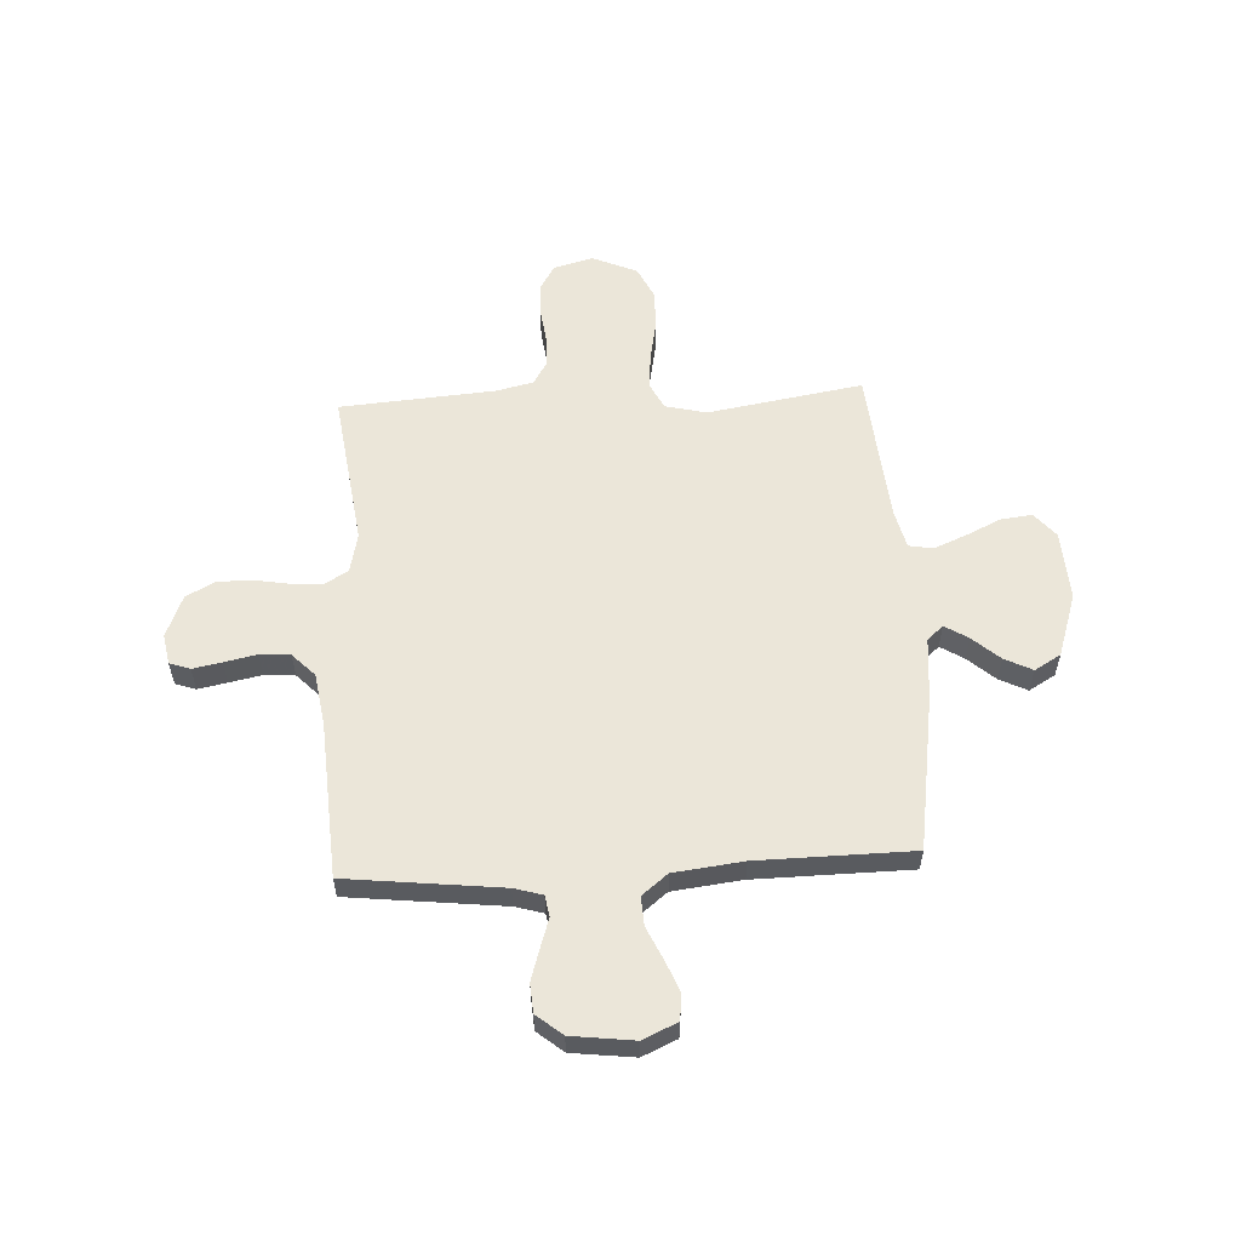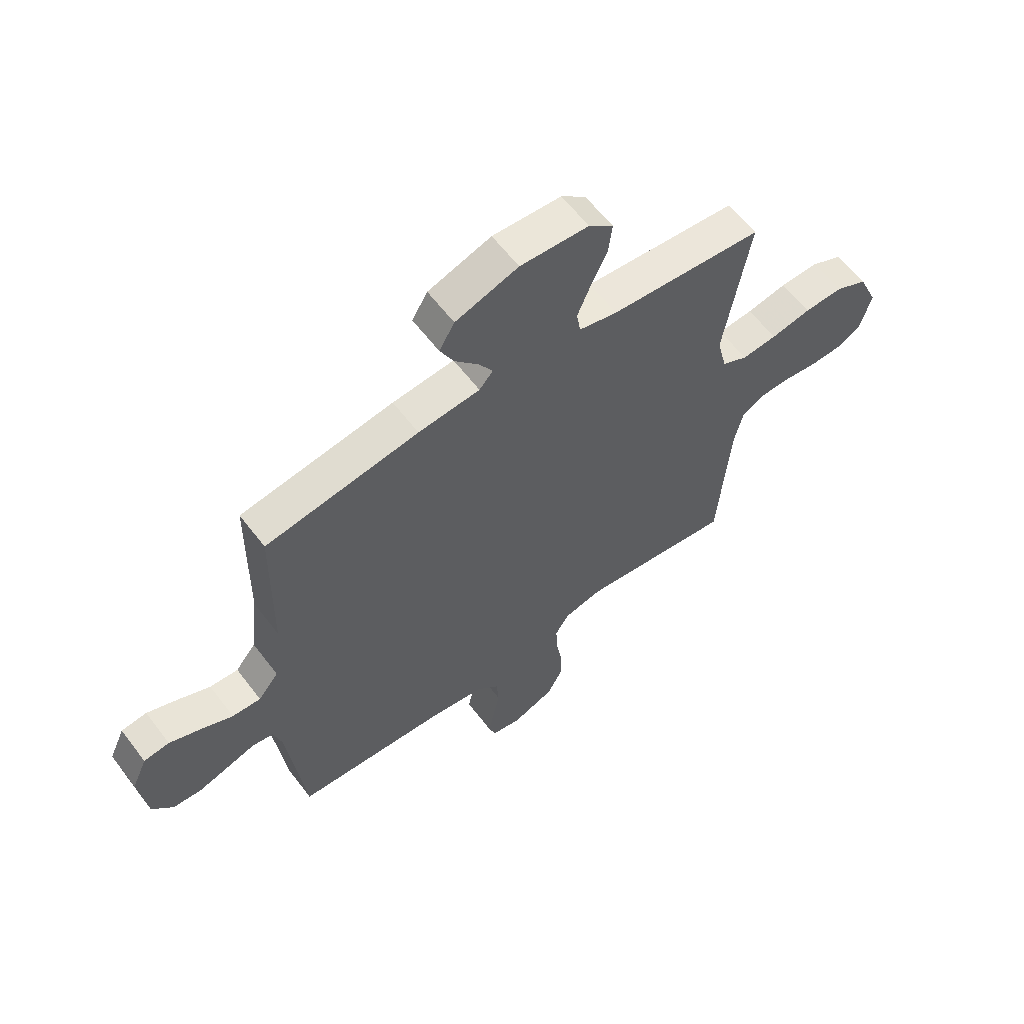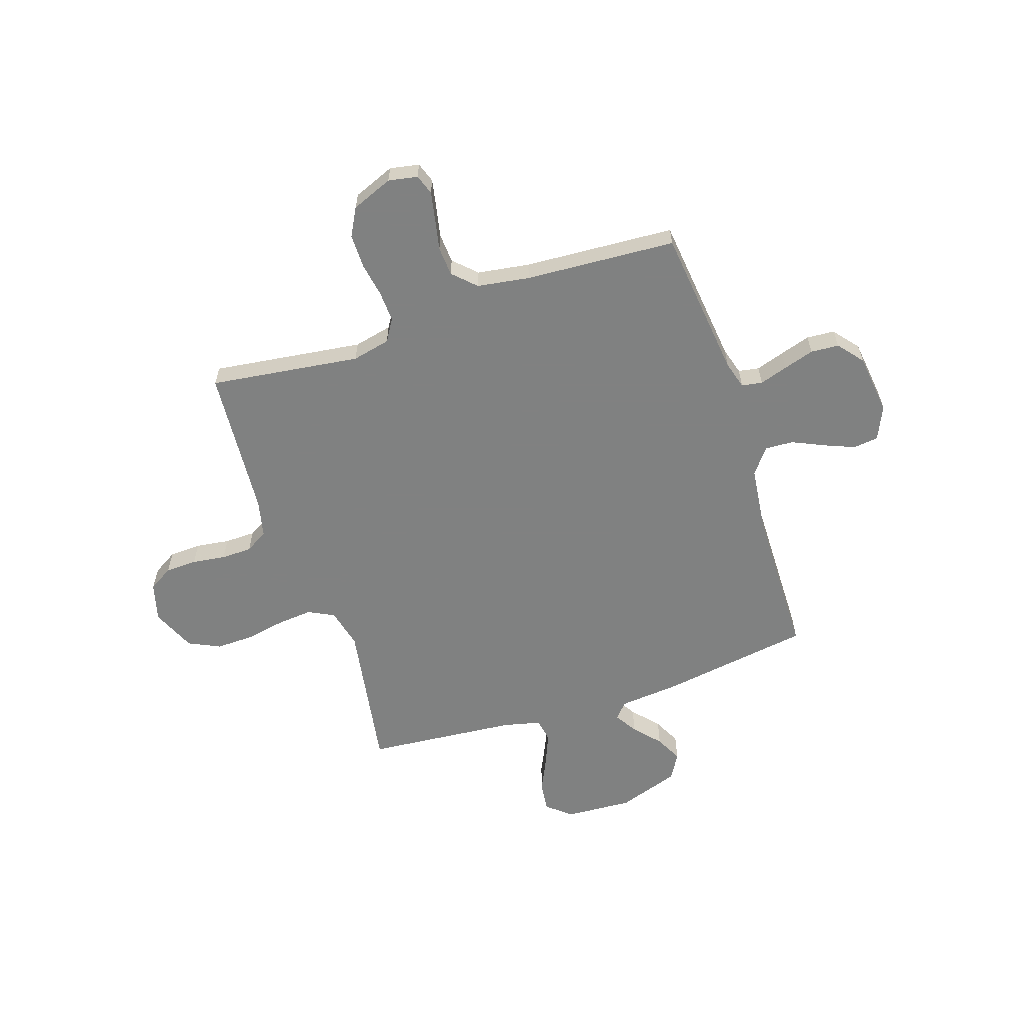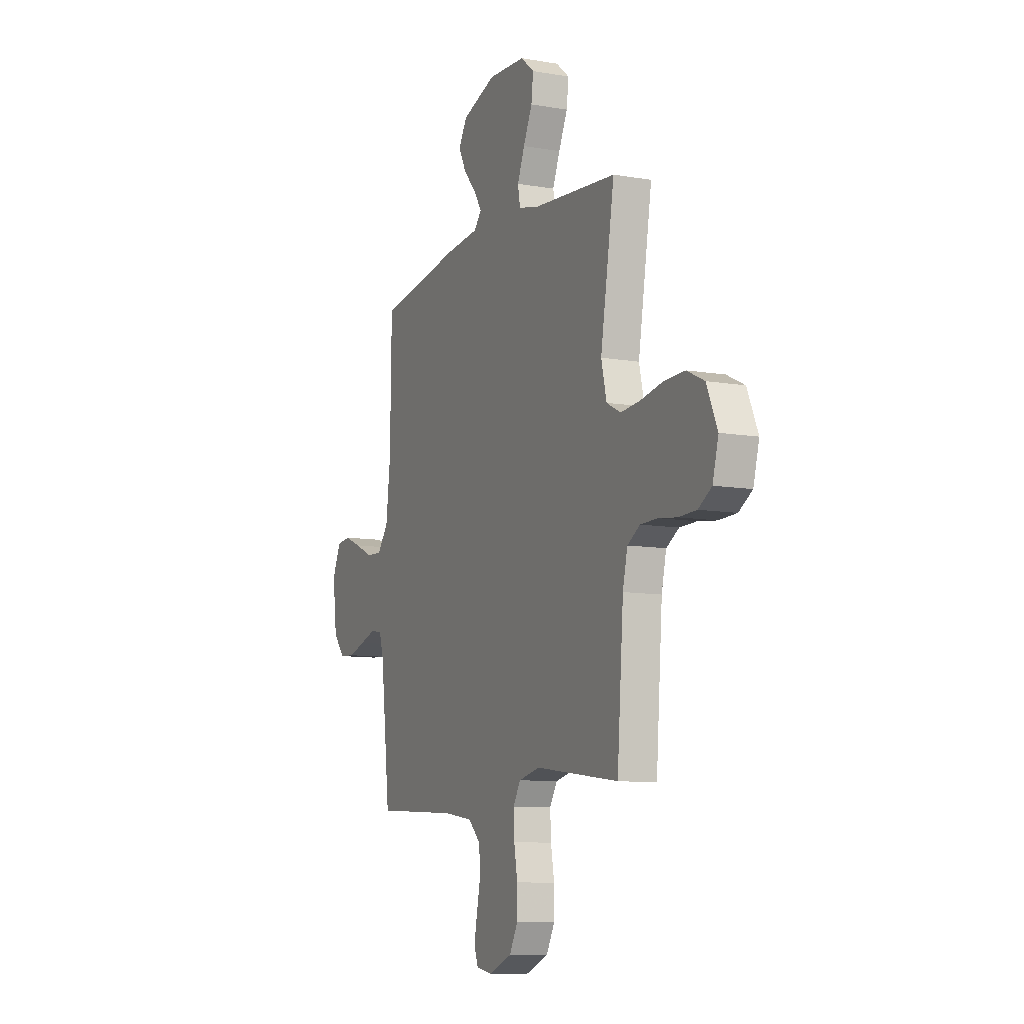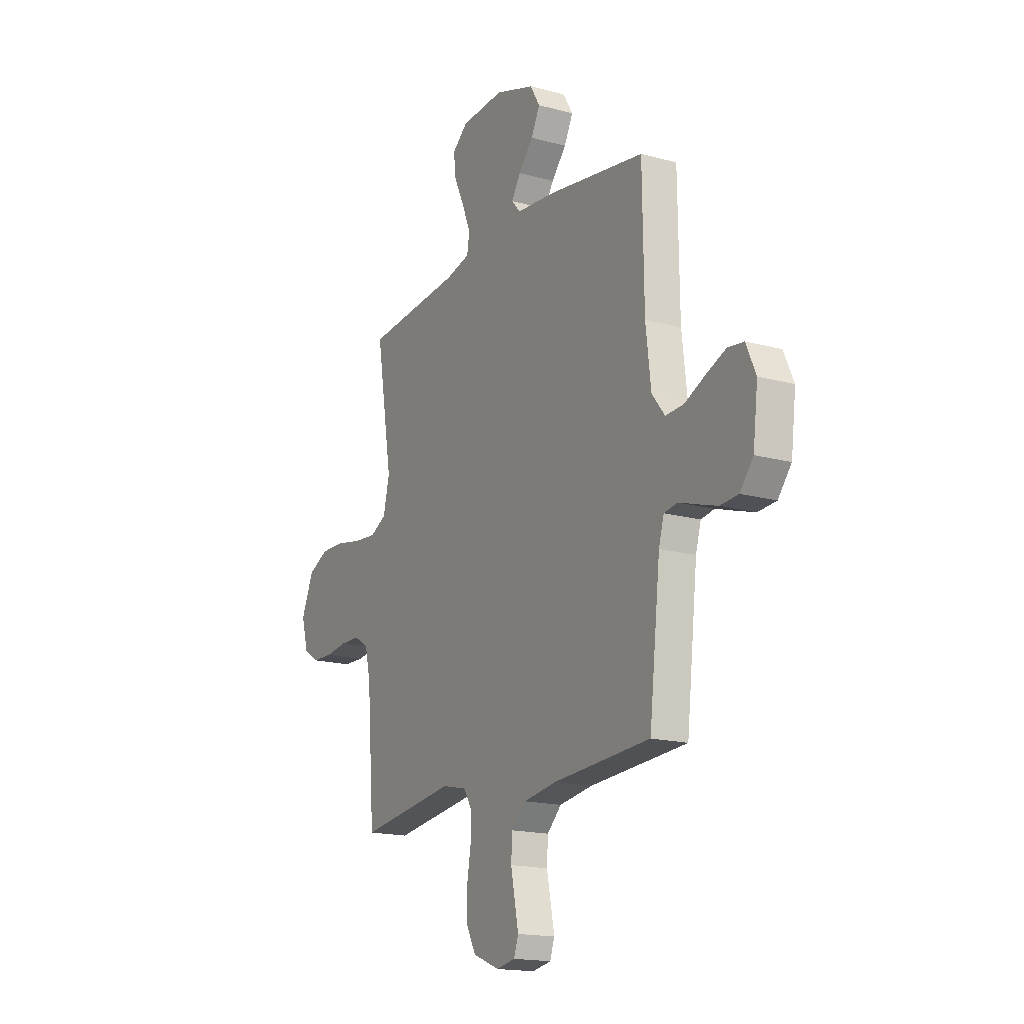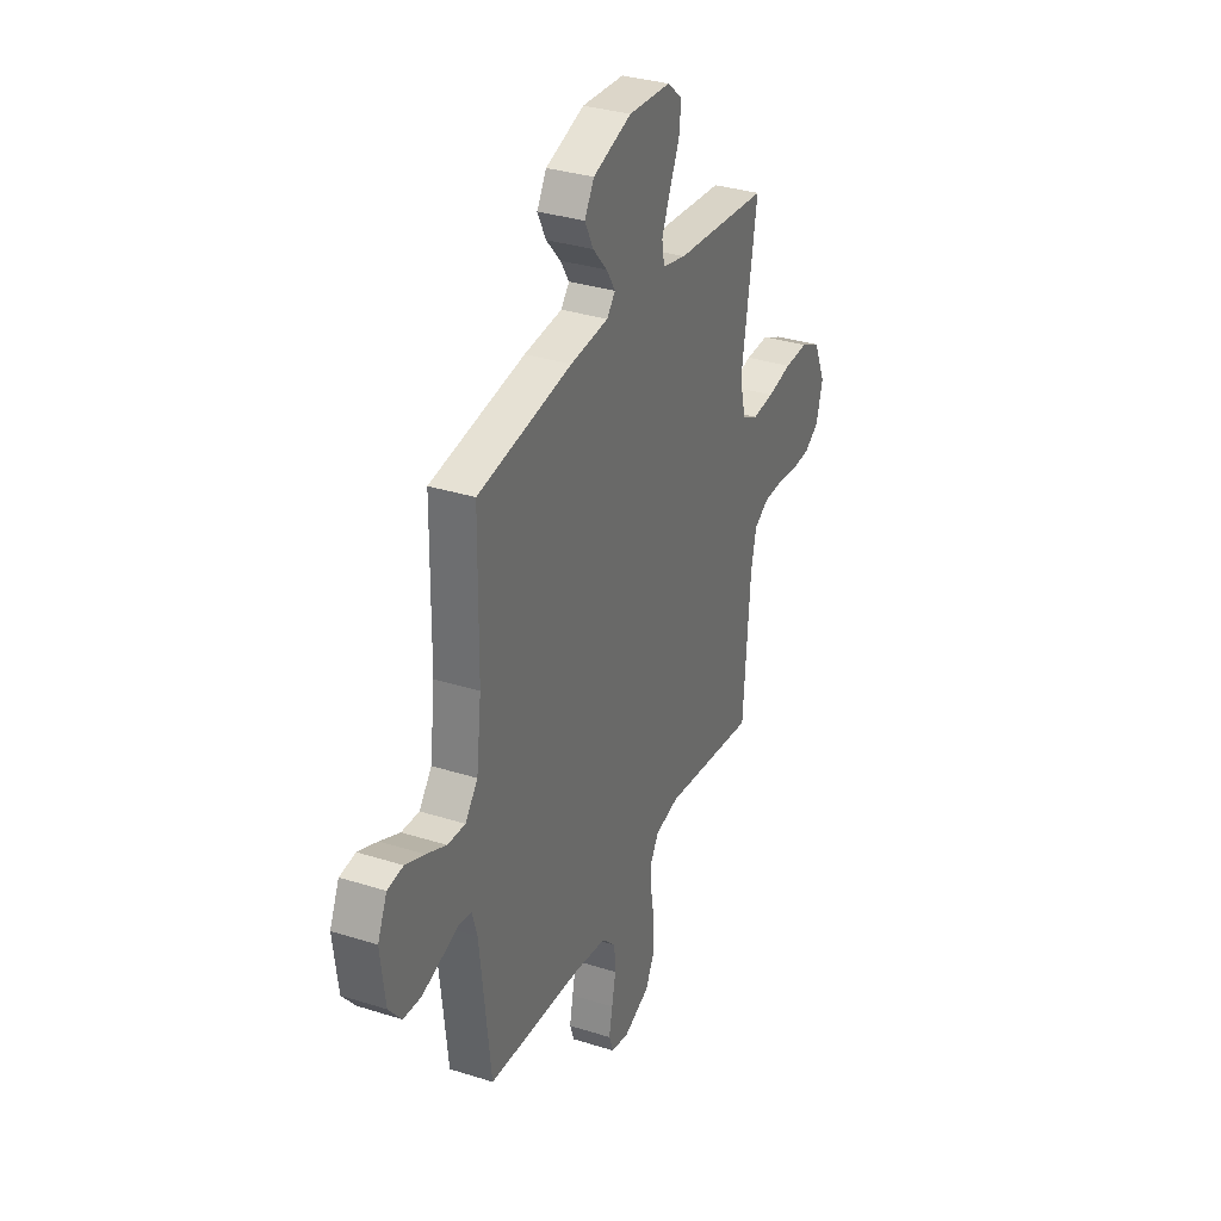
<metadata>
{"format":"obj","ext":"obj","renderer":"f3d","projection":"perspective","resolution":1024,"background":"white","views":[{"elev":57.3,"azim":-93.0,"up":"+Y"},{"elev":60.6,"azim":-37.1,"up":"+Z"},{"elev":-60.3,"azim":-161.6,"up":"+Y"},{"elev":-9.7,"azim":65.8,"up":"+Z"},{"elev":-16.9,"azim":-118.9,"up":"+Z"},{"elev":33.0,"azim":-66.4,"up":"+Z"}]}
</metadata>
<code>
v 0.5 0.07 0.5
v 0.45 0.07 0.2
v 0.469 0.07 0.12
v 0.52 0.07 0.094
v 0.589 0.07 0.1
v 0.668 0.07 0.115
v 0.744 0.07 0.117
v 0.807 0.07 0.087
v 0.845 0.07 0
v 0.824 0.07 -0.077
v 0.776 0.07 -0.106
v 0.713 0.07 -0.108
v 0.646 0.07 -0.099
v 0.585 0.07 -0.1
v 0.54 0.07 -0.127
v 0.523 0.07 -0.2
v 0.5 0.07 -0.5
v 0.2 0.07 -0.46
v 0.124 0.07 -0.477
v 0.097 0.07 -0.521
v 0.1 0.07 -0.582
v 0.112 0.07 -0.651
v 0.112 0.07 -0.718
v 0.082 0.07 -0.774
v 0 0.07 -0.807
v -0.058 0.07 -0.796
v -0.072 0.07 -0.756
v -0.061 0.07 -0.7
v -0.048 0.07 -0.637
v -0.052 0.07 -0.578
v -0.096 0.07 -0.535
v -0.2 0.07 -0.519
v -0.5 0.07 -0.5
v -0.534 0.07 -0.2
v -0.55 0.07 -0.145
v -0.591 0.07 -0.138
v -0.647 0.07 -0.156
v -0.708 0.07 -0.175
v -0.764 0.07 -0.171
v -0.805 0.07 -0.121
v -0.82 0.07 0
v -0.79 0.07 0.067
v -0.74 0.07 0.073
v -0.679 0.07 0.048
v -0.616 0.07 0.019
v -0.56 0.07 0.016
v -0.52 0.07 0.066
v -0.504 0.07 0.2
v -0.5 0.07 0.5
v -0.2 0.07 0.546
v -0.079 0.07 0.557
v -0.052 0.07 0.588
v -0.08 0.07 0.633
v -0.126 0.07 0.685
v -0.153 0.07 0.739
v -0.123 0.07 0.79
v 0 0.07 0.831
v 0.134 0.07 0.823
v 0.182 0.07 0.783
v 0.175 0.07 0.723
v 0.143 0.07 0.655
v 0.117 0.07 0.592
v 0.125 0.07 0.545
v 0.2 0.07 0.527
v 0.5 0 0.5
v 0.45 0 0.2
v 0.469 0 0.12
v 0.52 0 0.094
v 0.589 0 0.1
v 0.668 0 0.115
v 0.744 0 0.117
v 0.807 0 0.087
v 0.845 0 0
v 0.824 0 -0.077
v 0.776 0 -0.106
v 0.713 0 -0.108
v 0.646 0 -0.099
v 0.585 0 -0.1
v 0.54 0 -0.127
v 0.523 0 -0.2
v 0.5 0 -0.5
v 0.2 0 -0.46
v 0.124 0 -0.477
v 0.097 0 -0.521
v 0.1 0 -0.582
v 0.112 0 -0.651
v 0.112 0 -0.718
v 0.082 0 -0.774
v 0 0 -0.807
v -0.058 0 -0.796
v -0.072 0 -0.756
v -0.061 0 -0.7
v -0.048 0 -0.637
v -0.052 0 -0.578
v -0.096 0 -0.535
v -0.2 0 -0.519
v -0.5 0 -0.5
v -0.534 0 -0.2
v -0.55 0 -0.145
v -0.591 0 -0.138
v -0.647 0 -0.156
v -0.708 0 -0.175
v -0.764 0 -0.171
v -0.805 0 -0.121
v -0.82 0 0
v -0.79 0 0.067
v -0.74 0 0.073
v -0.679 0 0.048
v -0.616 0 0.019
v -0.56 0 0.016
v -0.52 0 0.066
v -0.504 0 0.2
v -0.5 0 0.5
v -0.2 0 0.546
v -0.079 0 0.557
v -0.052 0 0.588
v -0.08 0 0.633
v -0.126 0 0.685
v -0.153 0 0.739
v -0.123 0 0.79
v 0 0 0.831
v 0.134 0 0.823
v 0.182 0 0.783
v 0.175 0 0.723
v 0.143 0 0.655
v 0.117 0 0.592
v 0.125 0 0.545
v 0.2 0 0.527
f 59 60 61
f 58 59 61
f 57 58 61
f 56 57 61
f 55 56 61
f 54 55 61
f 53 54 61
f 52 53 61 62
f 51 52 62 63
f 51 63 64
f 50 51 64
f 49 50 64
f 48 49 64
f 43 44 45
f 42 43 45
f 41 42 45
f 40 41 45
f 39 40 45
f 38 39 45
f 37 38 45
f 36 37 45
f 35 36 45 46
f 34 35 46 47
f 64 1 2
f 48 64 2
f 47 48 2
f 34 47 2
f 33 34 2
f 32 33 2
f 27 28 29
f 26 27 29
f 25 26 29
f 24 25 29
f 23 24 29
f 22 23 29
f 21 22 29
f 20 21 29 30
f 16 17 18
f 15 16 18 19
f 11 12 13
f 10 11 13
f 9 10 13
f 8 9 13
f 7 8 13
f 6 7 13
f 5 6 13
f 4 5 13 14
f 3 4 14 15
f 31 32 2 3
f 30 31 3
f 20 30 3
f 19 20 3
f 3 15 19
f 125 124 123
f 125 123 122
f 125 122 121
f 125 121 120
f 125 120 119
f 125 119 118
f 125 118 117
f 126 125 117 116
f 127 126 116 115
f 128 127 115
f 128 115 114
f 128 114 113
f 128 113 112
f 109 108 107
f 109 107 106
f 109 106 105
f 109 105 104
f 109 104 103
f 109 103 102
f 109 102 101
f 109 101 100
f 110 109 100 99
f 111 110 99 98
f 66 65 128
f 66 128 112
f 66 112 111
f 66 111 98
f 66 98 97
f 66 97 96
f 93 92 91
f 93 91 90
f 93 90 89
f 93 89 88
f 93 88 87
f 93 87 86
f 93 86 85
f 94 93 85 84
f 82 81 80
f 83 82 80 79
f 77 76 75
f 77 75 74
f 77 74 73
f 77 73 72
f 77 72 71
f 77 71 70
f 77 70 69
f 78 77 69 68
f 79 78 68 67
f 67 66 96 95
f 67 95 94
f 67 94 84
f 67 84 83
f 83 79 67
f 1 65 66 2
f 2 66 67 3
f 3 67 68 4
f 4 68 69 5
f 5 69 70 6
f 6 70 71 7
f 7 71 72 8
f 8 72 73 9
f 9 73 74 10
f 10 74 75 11
f 11 75 76 12
f 12 76 77 13
f 13 77 78 14
f 14 78 79 15
f 15 79 80 16
f 16 80 81 17
f 17 81 82 18
f 18 82 83 19
f 19 83 84 20
f 20 84 85 21
f 21 85 86 22
f 22 86 87 23
f 23 87 88 24
f 24 88 89 25
f 25 89 90 26
f 26 90 91 27
f 27 91 92 28
f 28 92 93 29
f 29 93 94 30
f 30 94 95 31
f 31 95 96 32
f 32 96 97 33
f 33 97 98 34
f 34 98 99 35
f 35 99 100 36
f 36 100 101 37
f 37 101 102 38
f 38 102 103 39
f 39 103 104 40
f 40 104 105 41
f 41 105 106 42
f 42 106 107 43
f 43 107 108 44
f 44 108 109 45
f 45 109 110 46
f 46 110 111 47
f 47 111 112 48
f 48 112 113 49
f 49 113 114 50
f 50 114 115 51
f 51 115 116 52
f 52 116 117 53
f 53 117 118 54
f 54 118 119 55
f 55 119 120 56
f 56 120 121 57
f 57 121 122 58
f 58 122 123 59
f 59 123 124 60
f 60 124 125 61
f 61 125 126 62
f 62 126 127 63
f 63 127 128 64
f 64 128 65 1

</code>
